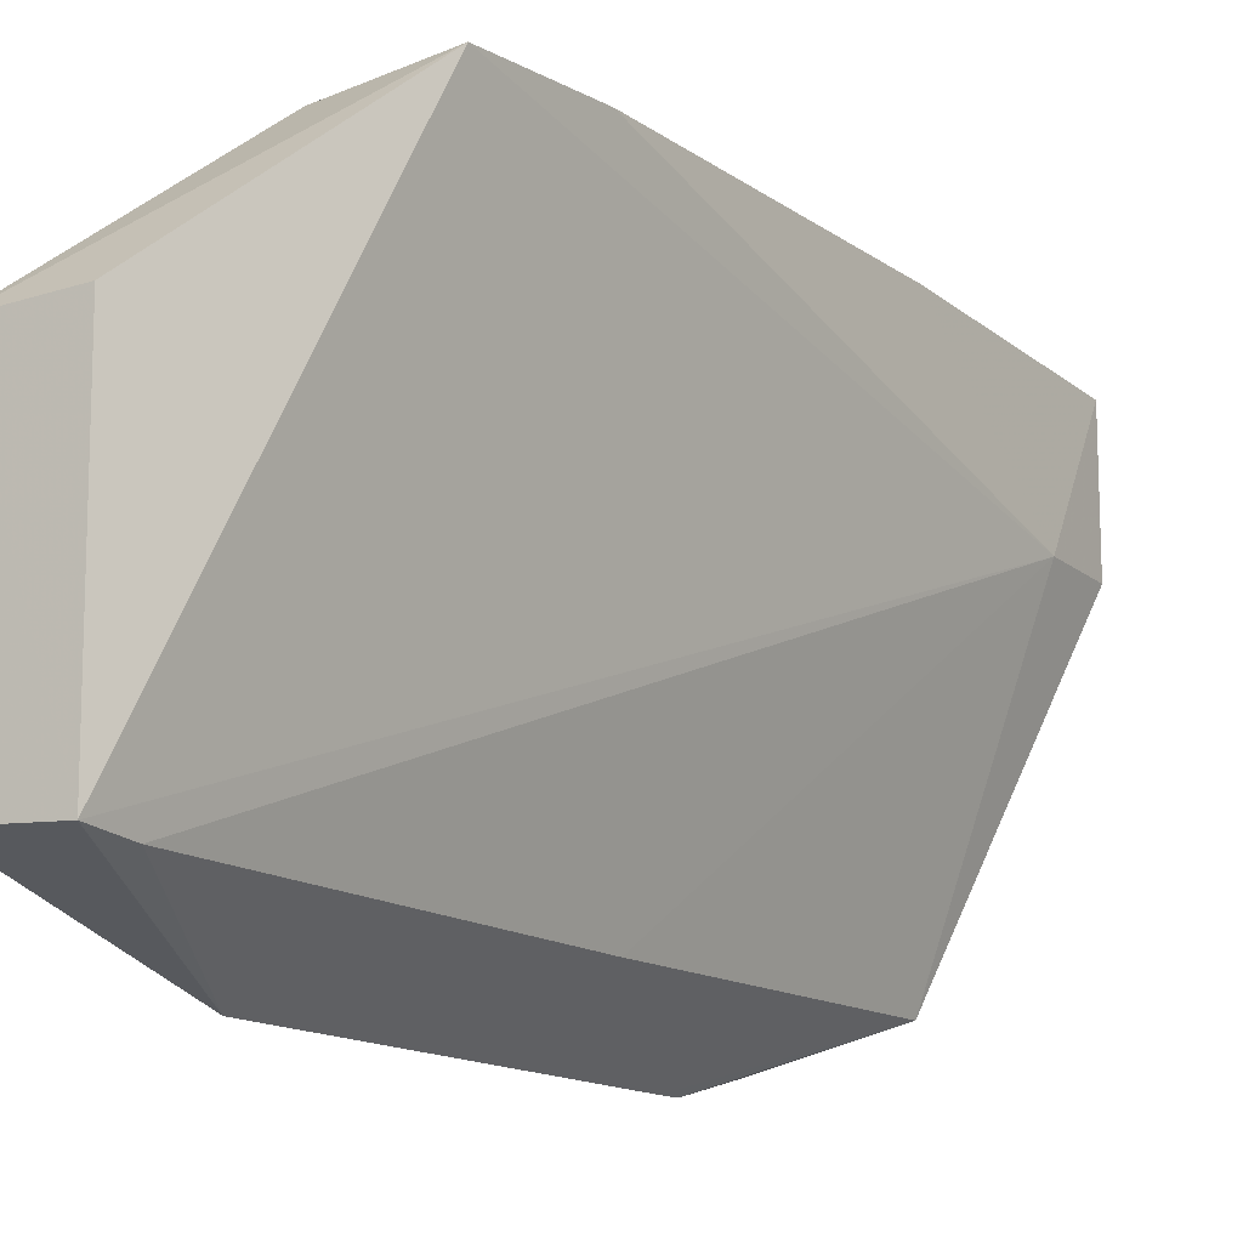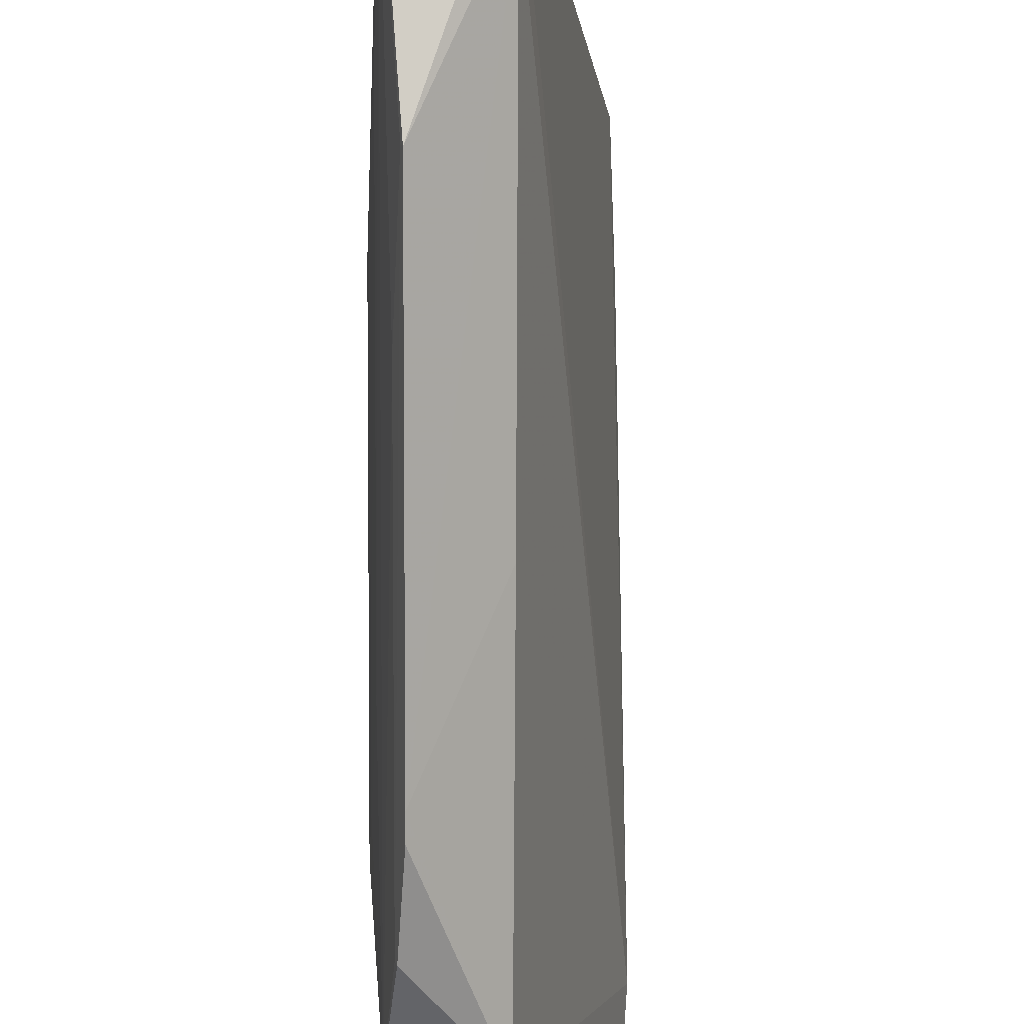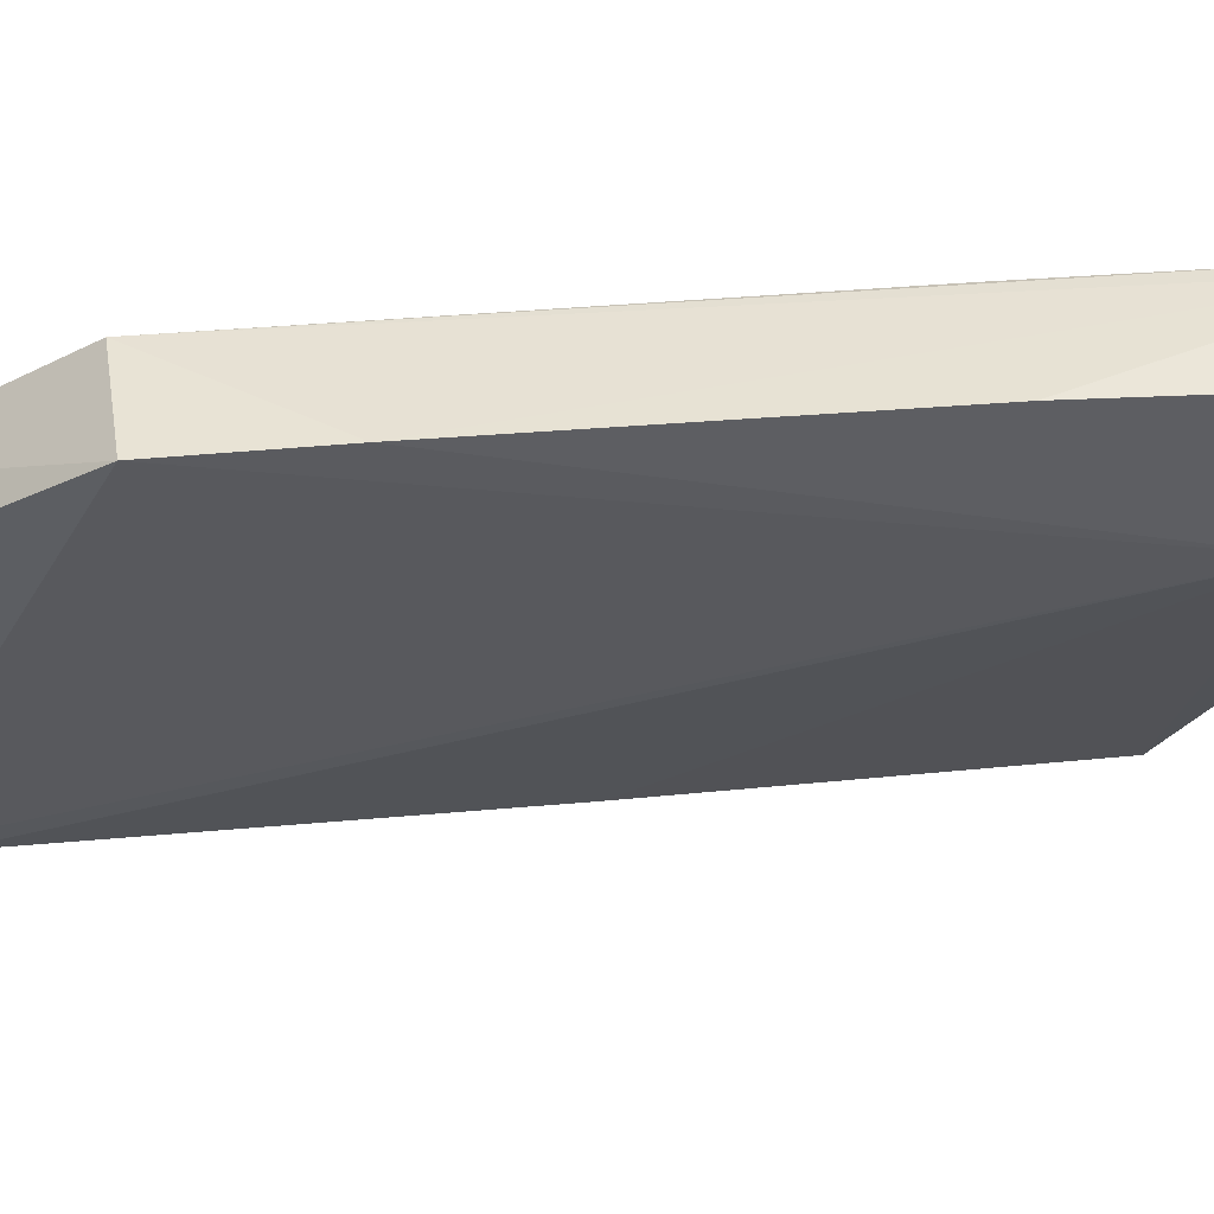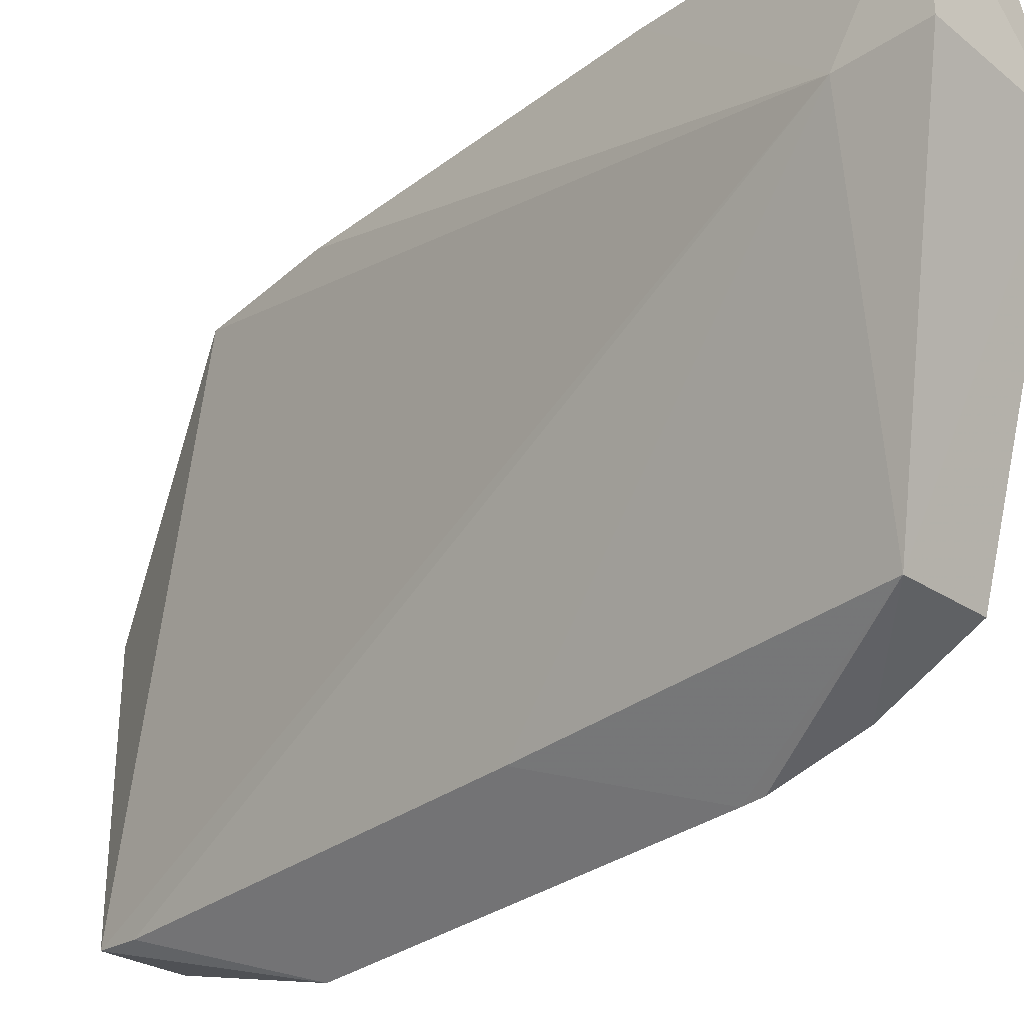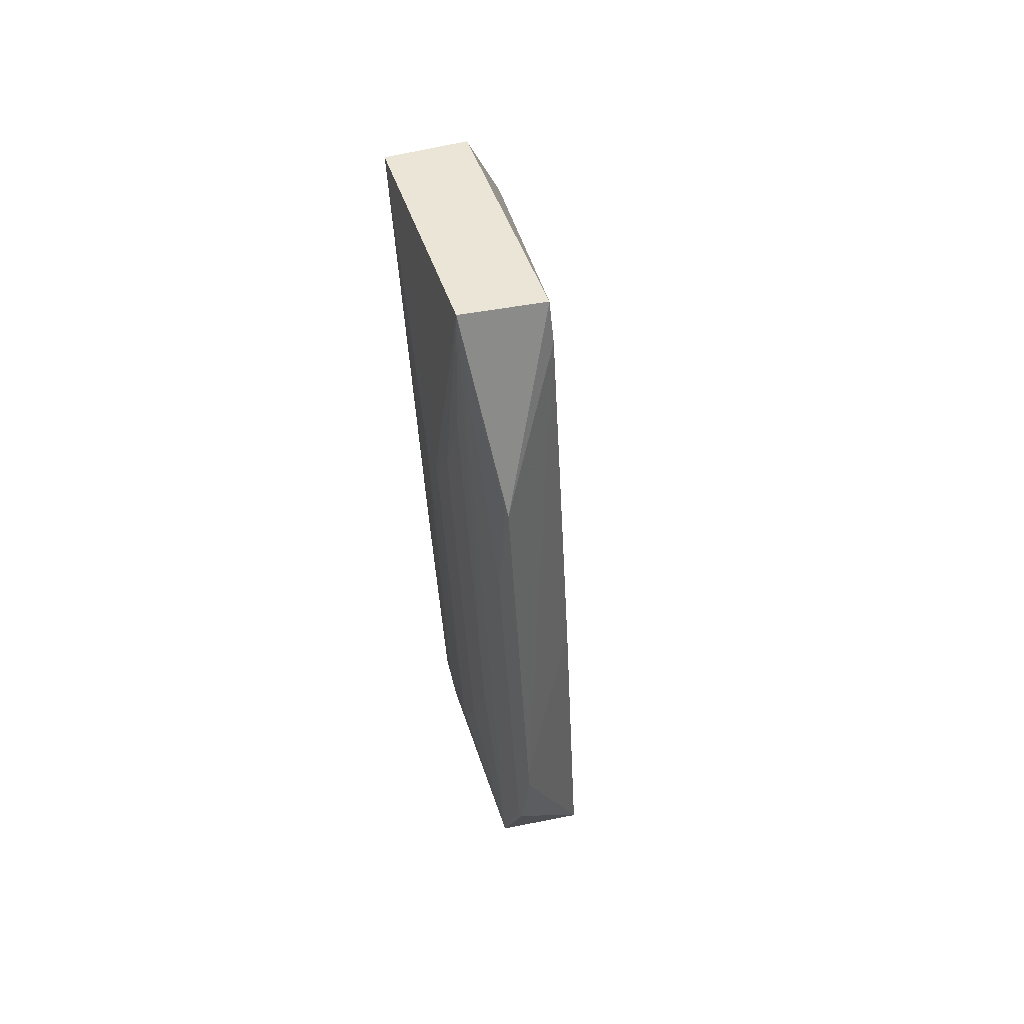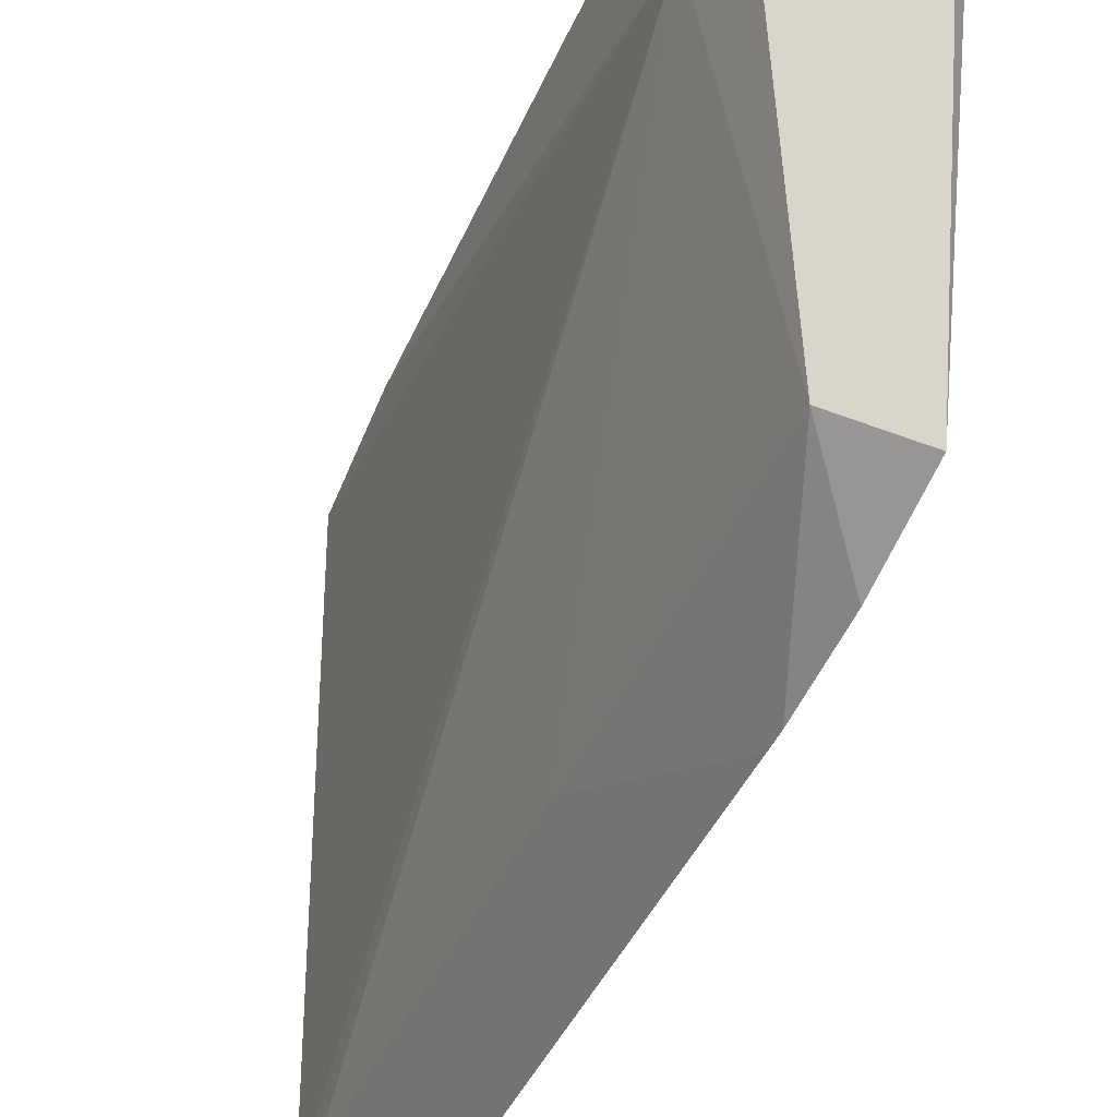
<metadata>
{"format":"obj","ext":"obj","renderer":"f3d","projection":"perspective","resolution":1024,"background":"white","views":[{"elev":-14.1,"azim":-150.1,"up":"+Z"},{"elev":-79.5,"azim":176.7,"up":"+Z"},{"elev":51.9,"azim":-98.4,"up":"+Z"},{"elev":-30.4,"azim":-45.9,"up":"+Z"},{"elev":45.5,"azim":163.1,"up":"+Y"},{"elev":-43.9,"azim":-26.2,"up":"+Z"}]}
</metadata>
<code>
v 62.07 35.59 47.72
v 62.24 0.9897 41.71
v 65.35 45.13 39.62
v 63.94 35.54 23.97
v 54.63 4 41.92
v 64.12 11.19 32.43
v 61.13 45.07 27.04
v 62.86 18.63 43.58
v 54.63 0 48.29
v 64.06 12.26 36.51
v 65.28 45.13 27.26
v 59.01 5.814 27.04
v 57.07 35.51 48.5
v 60.73 2.728 46.61
v 63.02 5.896 40.58
v 64.36 40.88 42.72
v 65.19 31.35 34.44
v 63.19 5.886 27.27
v 60.97 42.9 26.83
v 54.63 0 41.92
v 61.21 45.06 39.85
v 55.38 12.15 48.82
v 63 35.6 45.69
v 59.16 0.4384 47.87
v 64.01 19.69 39.56
v 64.07 11.2 35.5
v 61.76 1.24 43.59
v 63.94 22.87 40.55
v 62.88 8.024 41.61
v 65.1 34.53 37.5
v 65.18 31.35 32.43
v 64.07 13.32 30.38
v 63.99 29.23 25.32
v 62.78 14.34 23.99
v 59.88 22.75 26.84
v 61.53 0.3002 41.75
v 56.45 29.12 48.83
v 61.85 6.965 44.58
v 59.9 1.17 47.7
v 64.04 14.38 37.5
v 64.02 17.56 28.34
v 65.13 33.47 30.38
v 64.03 35.6 24.26
v 62.86 10.09 25.03
v 62.84 15.39 23.98
v 60.98 0.6704 44.64
v 60.77 12.27 47.59
v 65.09 37.72 28.36
v 62.95 10.14 25.32
v 60.02 0.6323 46.7
f 11 7 3
f 11 4 7
f 13 1 3
f 13 7 5
f 16 3 1
f 18 6 2
f 19 7 4
f 19 5 7
f 20 9 5
f 20 5 12
f 21 13 3
f 21 3 7
f 21 7 13
f 22 5 9
f 23 1 14
f 23 16 1
f 23 8 16
f 24 22 9
f 26 15 2
f 26 2 6
f 26 10 15
f 26 17 10
f 26 6 17
f 27 2 15
f 28 3 16
f 28 25 3
f 28 15 25
f 29 16 8
f 29 28 16
f 29 15 28
f 29 27 15
f 30 17 3
f 30 10 17
f 31 11 3
f 31 3 17
f 31 17 6
f 32 6 18
f 33 11 18
f 35 12 5
f 35 5 19
f 36 18 2
f 36 24 9
f 36 9 20
f 36 20 12
f 36 12 18
f 37 1 13
f 37 13 5
f 37 5 22
f 37 24 1
f 37 22 24
f 38 23 14
f 38 8 23
f 38 14 27
f 38 29 8
f 38 27 29
f 39 1 24
f 39 27 14
f 40 25 15
f 40 15 10
f 40 10 30
f 40 30 3
f 40 3 25
f 41 32 18
f 41 18 11
f 42 11 31
f 42 31 6
f 42 6 32
f 43 4 11
f 43 11 33
f 44 18 12
f 44 12 34
f 44 4 43
f 45 35 19
f 45 19 4
f 45 34 12
f 45 12 35
f 45 44 34
f 45 4 44
f 46 24 36
f 46 27 39
f 46 36 2
f 46 2 27
f 47 39 14
f 47 14 1
f 47 1 39
f 48 41 11
f 48 11 42
f 48 42 32
f 48 32 41
f 49 33 18
f 49 18 44
f 49 44 43
f 49 43 33
f 50 46 39
f 50 39 24
f 50 24 46

</code>
